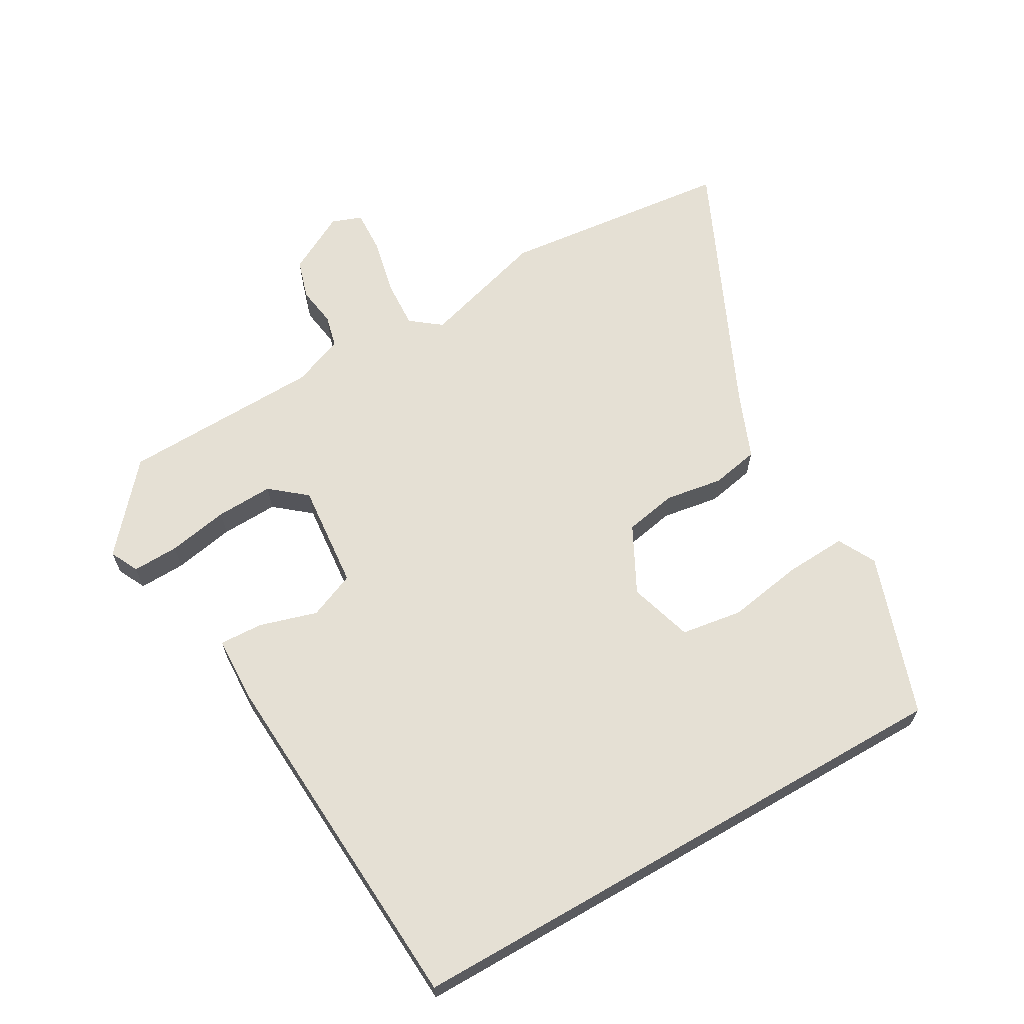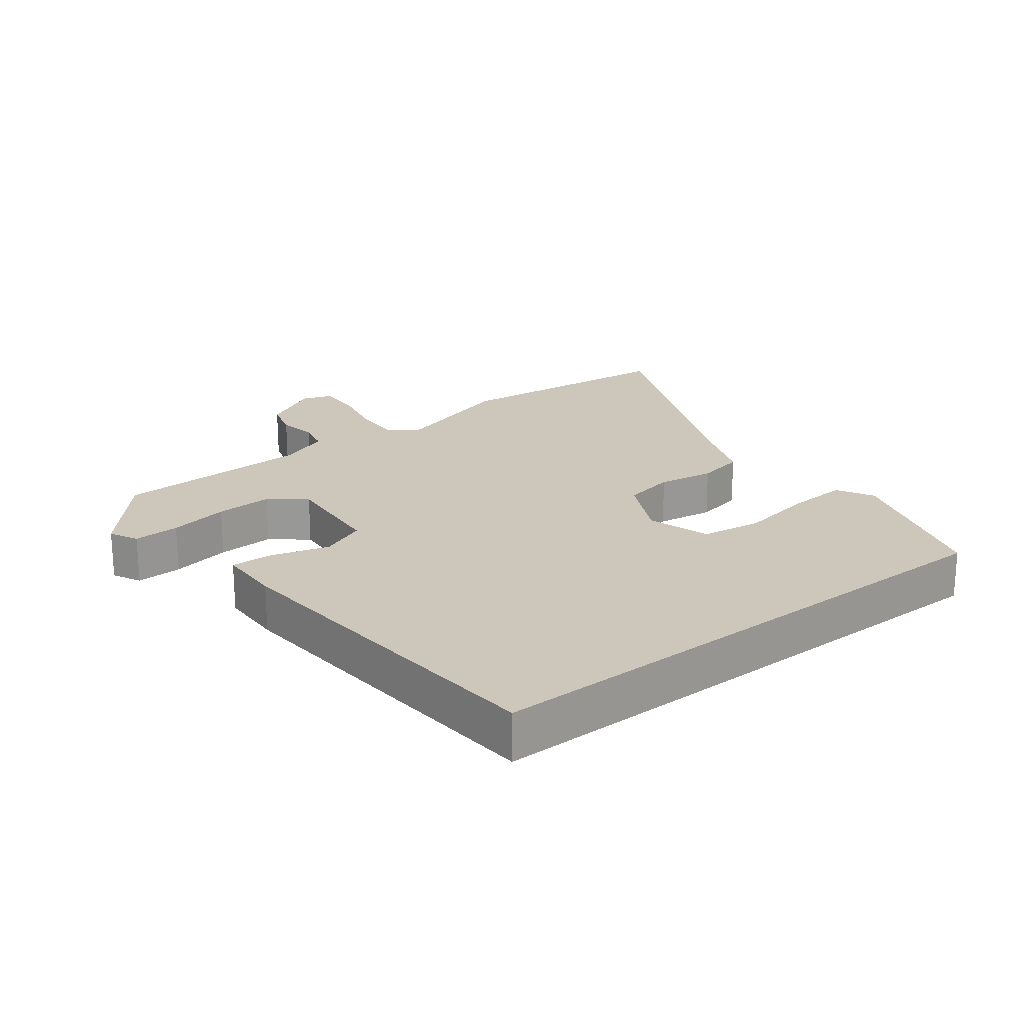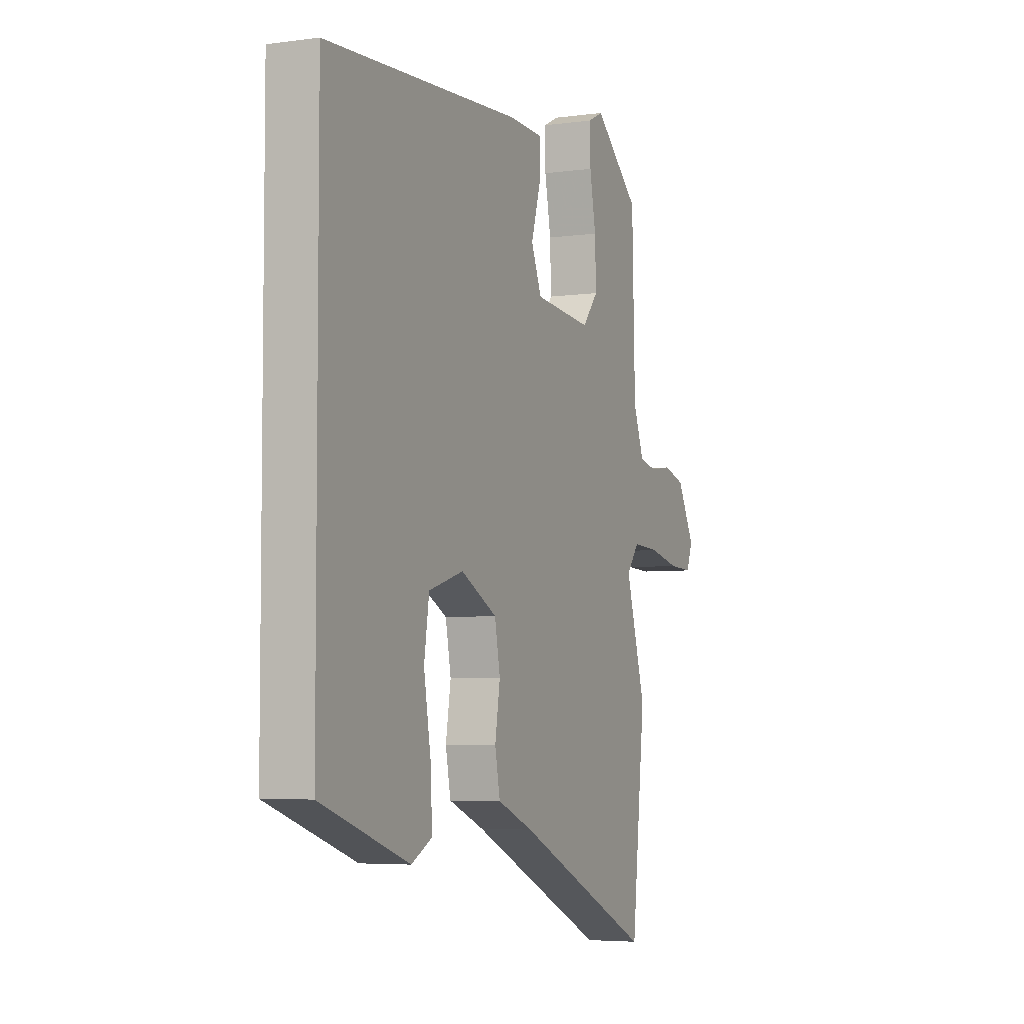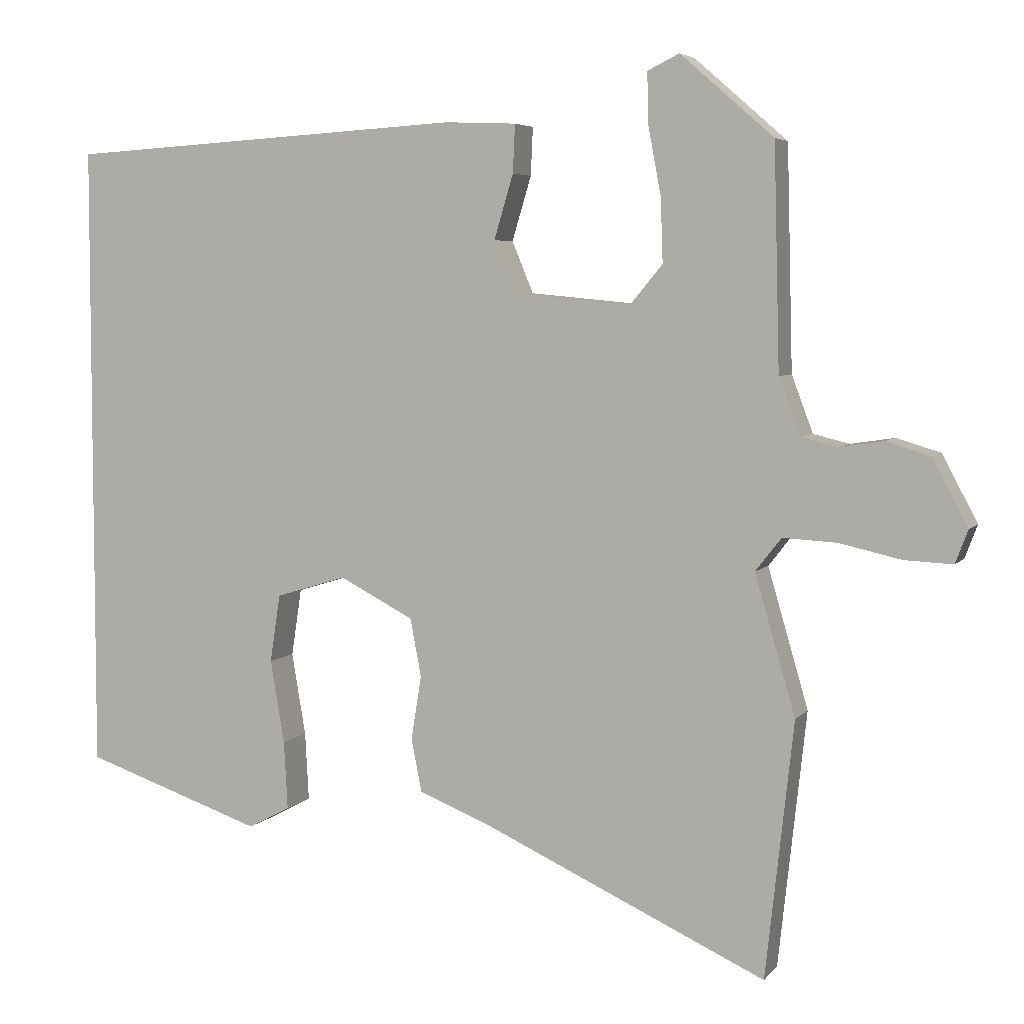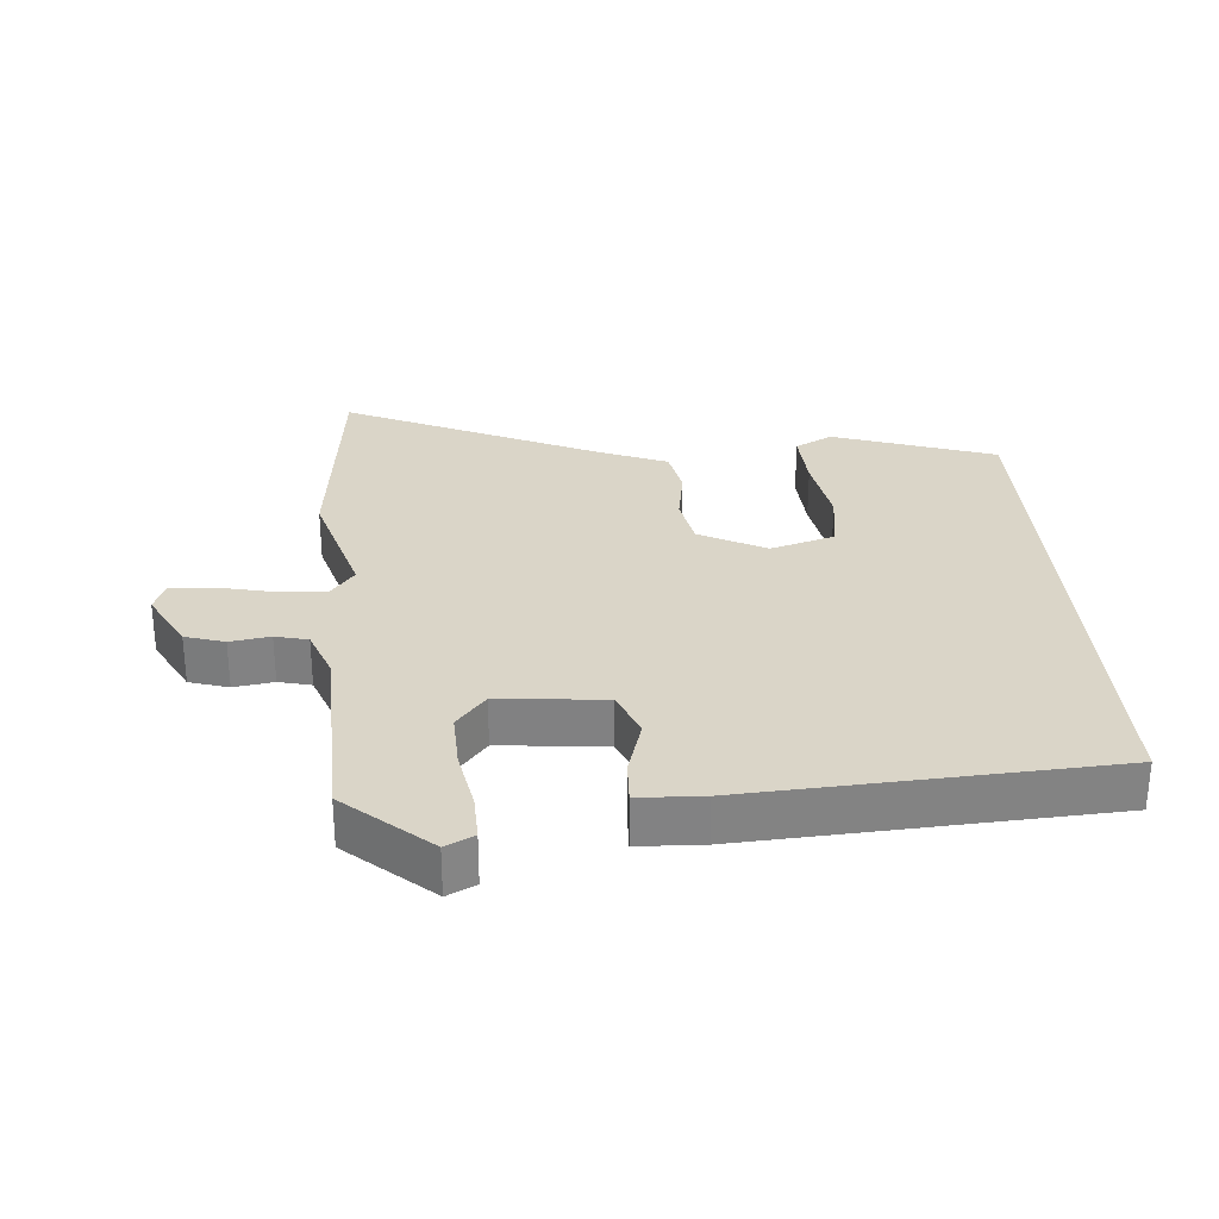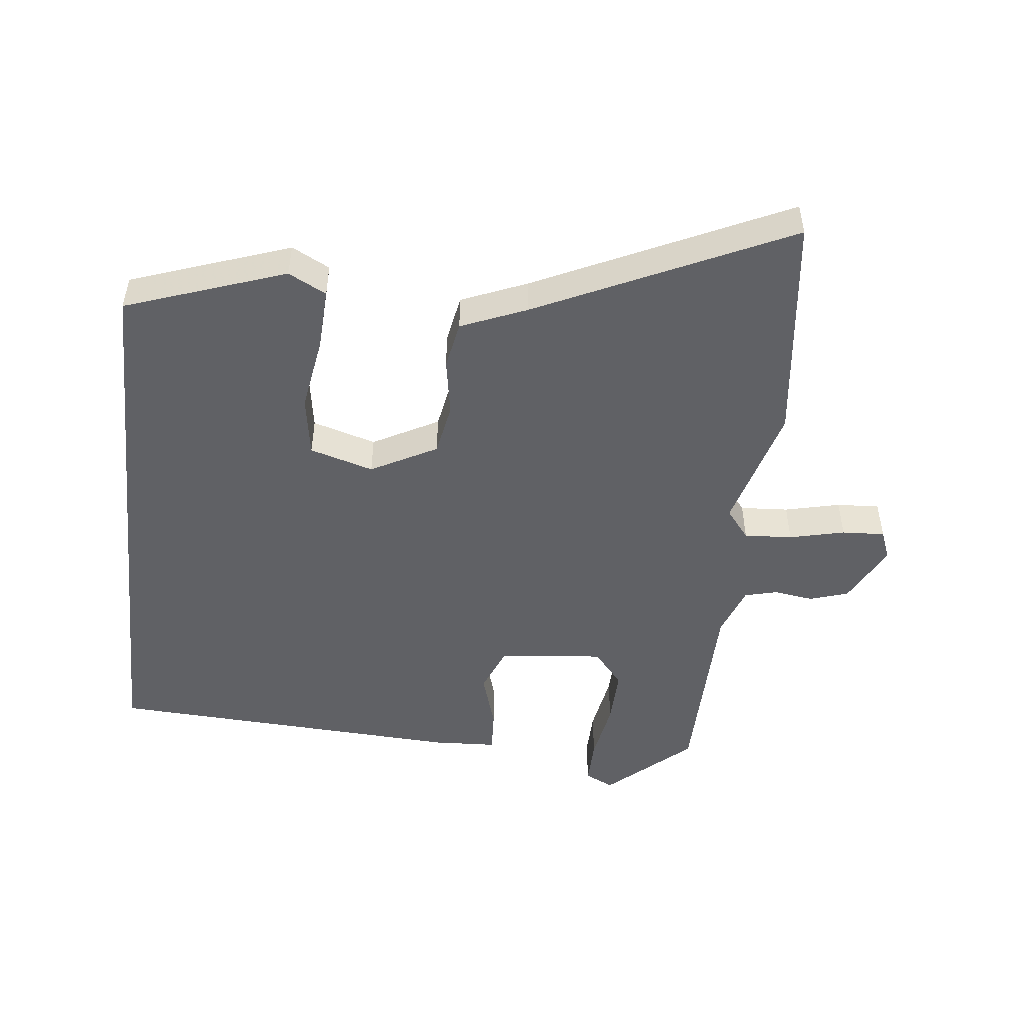
<metadata>
{"format":"obj","ext":"obj","renderer":"f3d","projection":"perspective","resolution":1024,"background":"white","views":[{"elev":65.3,"azim":60.1,"up":"+Y"},{"elev":21.4,"azim":51.8,"up":"+Y"},{"elev":-5.0,"azim":113.7,"up":"+Z"},{"elev":5.1,"azim":-159.9,"up":"+Z"},{"elev":29.4,"azim":-4.5,"up":"+Y"},{"elev":-49.8,"azim":174.1,"up":"+Y"}]}
</metadata>
<code>
v 0.5 0.07 0.428
v 0.5 0.07 -0.428
v 0.257 0.07 -0.511
v 0.2 0.07 -0.481
v 0.205 0.07 -0.388
v 0.224 0.07 -0.275
v 0.21 0.07 -0.183
v 0.114 0.07 -0.154
v 0.014 0.07 -0.206
v -0.001 0.07 -0.285
v 0.013 0.07 -0.371
v -0.001 0.07 -0.443
v -0.1 0.07 -0.483
v -0.483 0.07 -0.659
v -0.521 0.07 -0.312
v -0.466 0.07 -0.123
v -0.501 0.07 -0.078
v -0.574 0.07 -0.082
v -0.658 0.07 -0.101
v -0.723 0.07 -0.104
v -0.74 0.07 -0.059
v -0.692 0.07 0.031
v -0.633 0.07 0.049
v -0.573 0.07 0.04
v -0.524 0.07 0.052
v -0.495 0.07 0.129
v -0.487 0.07 0.43
v -0.361 0.07 0.54
v -0.318 0.07 0.519
v -0.32 0.07 0.449
v -0.337 0.07 0.358
v -0.34 0.07 0.272
v -0.296 0.07 0.219
v -0.137 0.07 0.234
v -0.108 0.07 0.304
v -0.134 0.07 0.391
v -0.137 0.07 0.456
v -0.04 0.07 0.46
v 0.5 0 0.428
v 0.5 0 -0.428
v 0.257 0 -0.511
v 0.2 0 -0.481
v 0.205 0 -0.388
v 0.224 0 -0.275
v 0.21 0 -0.183
v 0.114 0 -0.154
v 0.014 0 -0.206
v -0.001 0 -0.285
v 0.013 0 -0.371
v -0.001 0 -0.443
v -0.1 0 -0.483
v -0.483 0 -0.659
v -0.521 0 -0.312
v -0.466 0 -0.123
v -0.501 0 -0.078
v -0.574 0 -0.082
v -0.658 0 -0.101
v -0.723 0 -0.104
v -0.74 0 -0.059
v -0.692 0 0.031
v -0.633 0 0.049
v -0.573 0 0.04
v -0.524 0 0.052
v -0.495 0 0.129
v -0.487 0 0.43
v -0.361 0 0.54
v -0.318 0 0.519
v -0.32 0 0.449
v -0.337 0 0.358
v -0.34 0 0.272
v -0.296 0 0.219
v -0.137 0 0.234
v -0.108 0 0.304
v -0.134 0 0.391
v -0.137 0 0.456
v -0.04 0 0.46
f 35 36 37 38
f 34 35 38 1
f 28 29 30 31
f 26 27 28 31
f 25 26 31 32
f 21 22 23 24
f 21 24 25
f 18 19 20 21
f 17 18 21 25
f 16 17 25 32
f 13 14 15 16
f 10 11 12 13
f 9 10 13 16
f 8 9 16
f 3 4 5 6
f 1 2 3 6
f 1 6 7
f 34 1 7 8
f 16 32 33
f 8 16 33 34
f 76 75 74 73
f 39 76 73 72
f 69 68 67 66
f 69 66 65 64
f 70 69 64 63
f 62 61 60 59
f 63 62 59
f 59 58 57 56
f 63 59 56 55
f 70 63 55 54
f 54 53 52 51
f 51 50 49 48
f 54 51 48 47
f 54 47 46
f 44 43 42 41
f 44 41 40 39
f 45 44 39
f 46 45 39 72
f 71 70 54
f 72 71 54 46
f 1 39 40 2
f 2 40 41 3
f 3 41 42 4
f 4 42 43 5
f 5 43 44 6
f 6 44 45 7
f 7 45 46 8
f 8 46 47 9
f 9 47 48 10
f 10 48 49 11
f 11 49 50 12
f 12 50 51 13
f 13 51 52 14
f 14 52 53 15
f 15 53 54 16
f 16 54 55 17
f 17 55 56 18
f 18 56 57 19
f 19 57 58 20
f 20 58 59 21
f 21 59 60 22
f 22 60 61 23
f 23 61 62 24
f 24 62 63 25
f 25 63 64 26
f 26 64 65 27
f 27 65 66 28
f 28 66 67 29
f 29 67 68 30
f 30 68 69 31
f 31 69 70 32
f 32 70 71 33
f 33 71 72 34
f 34 72 73 35
f 35 73 74 36
f 36 74 75 37
f 37 75 76 38
f 38 76 39 1

</code>
